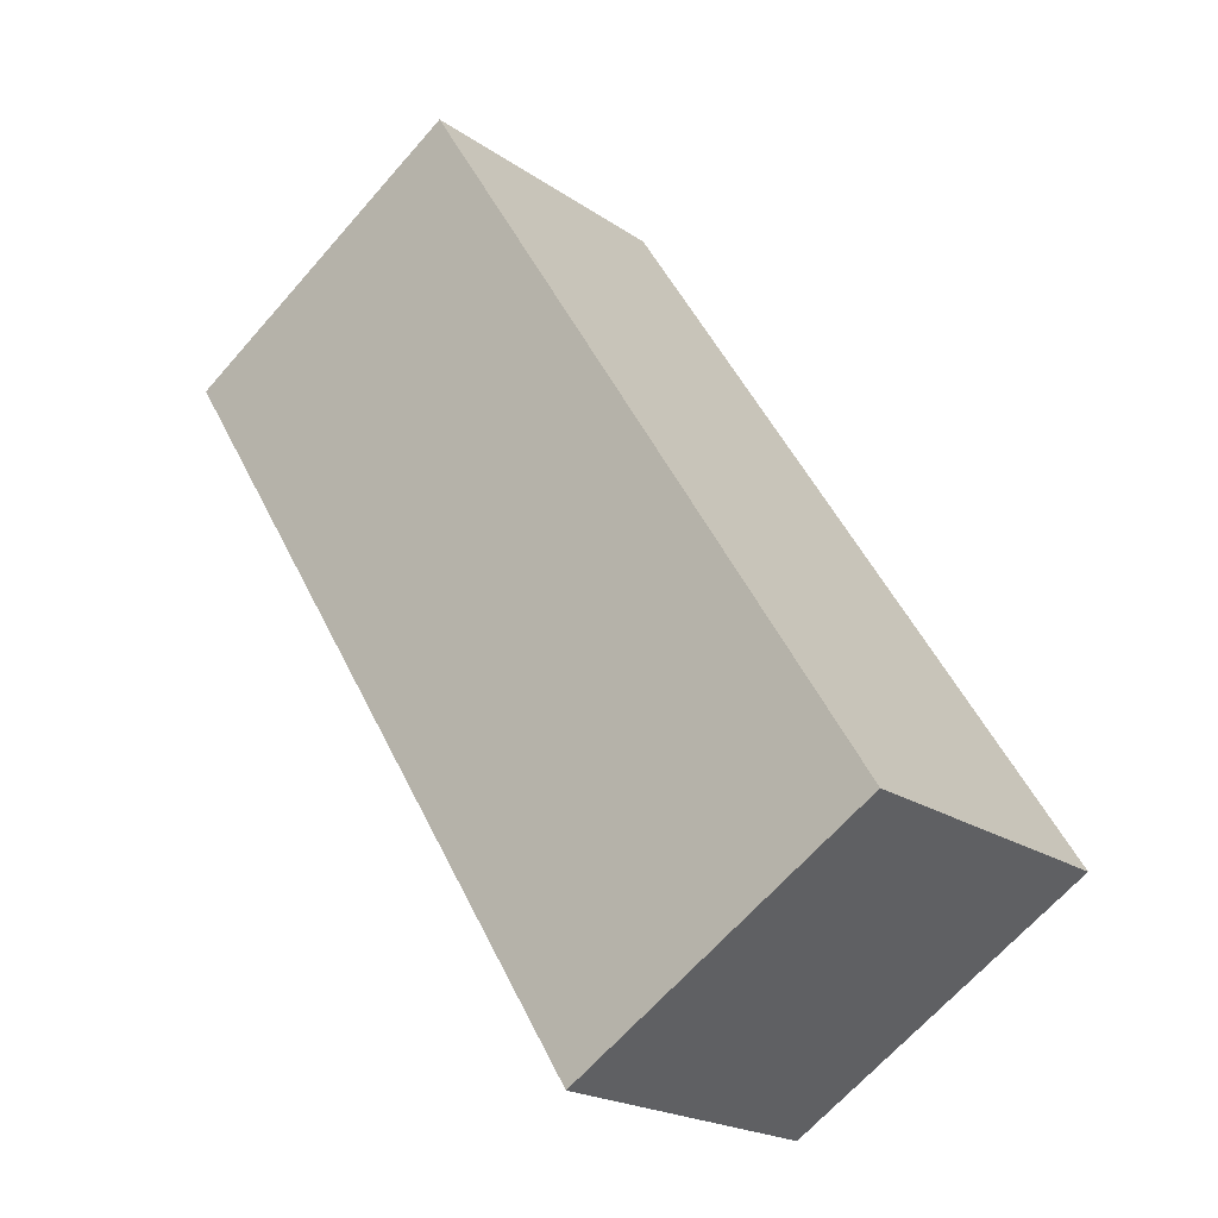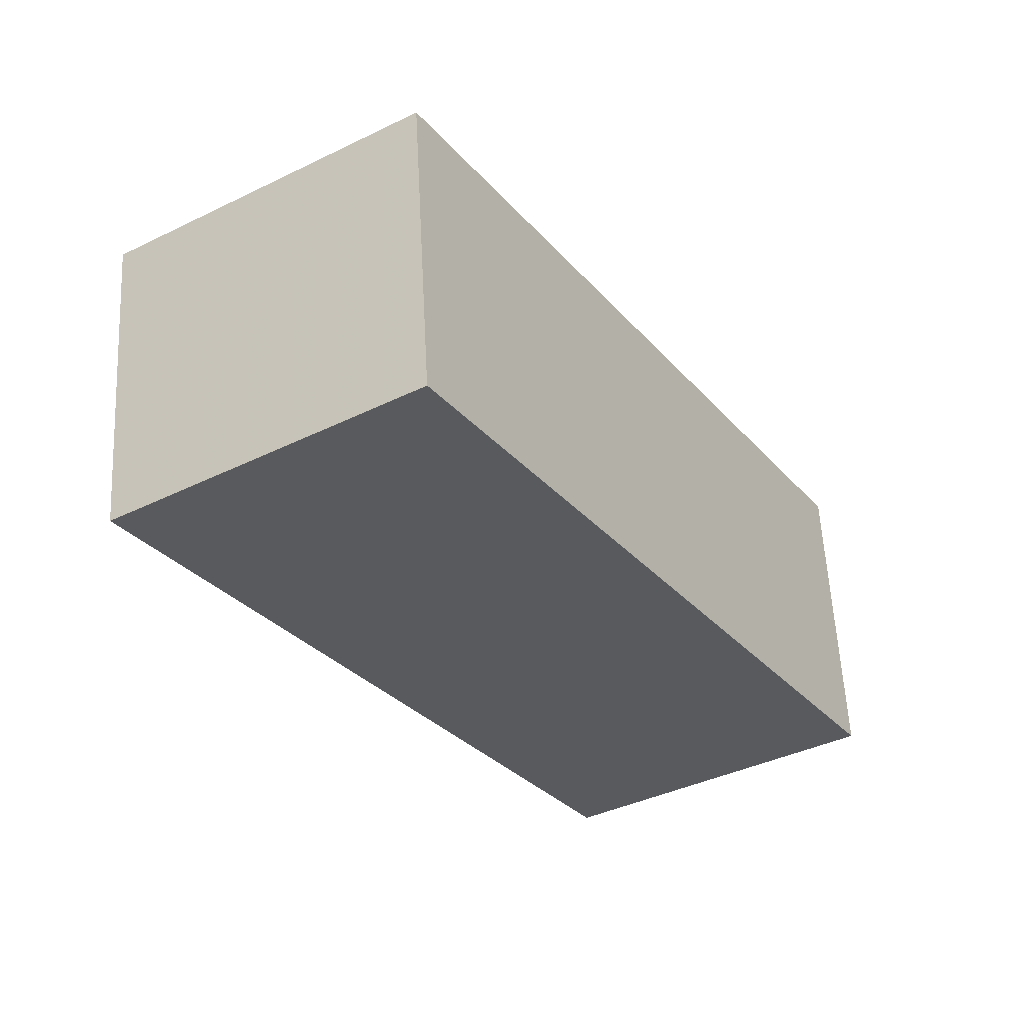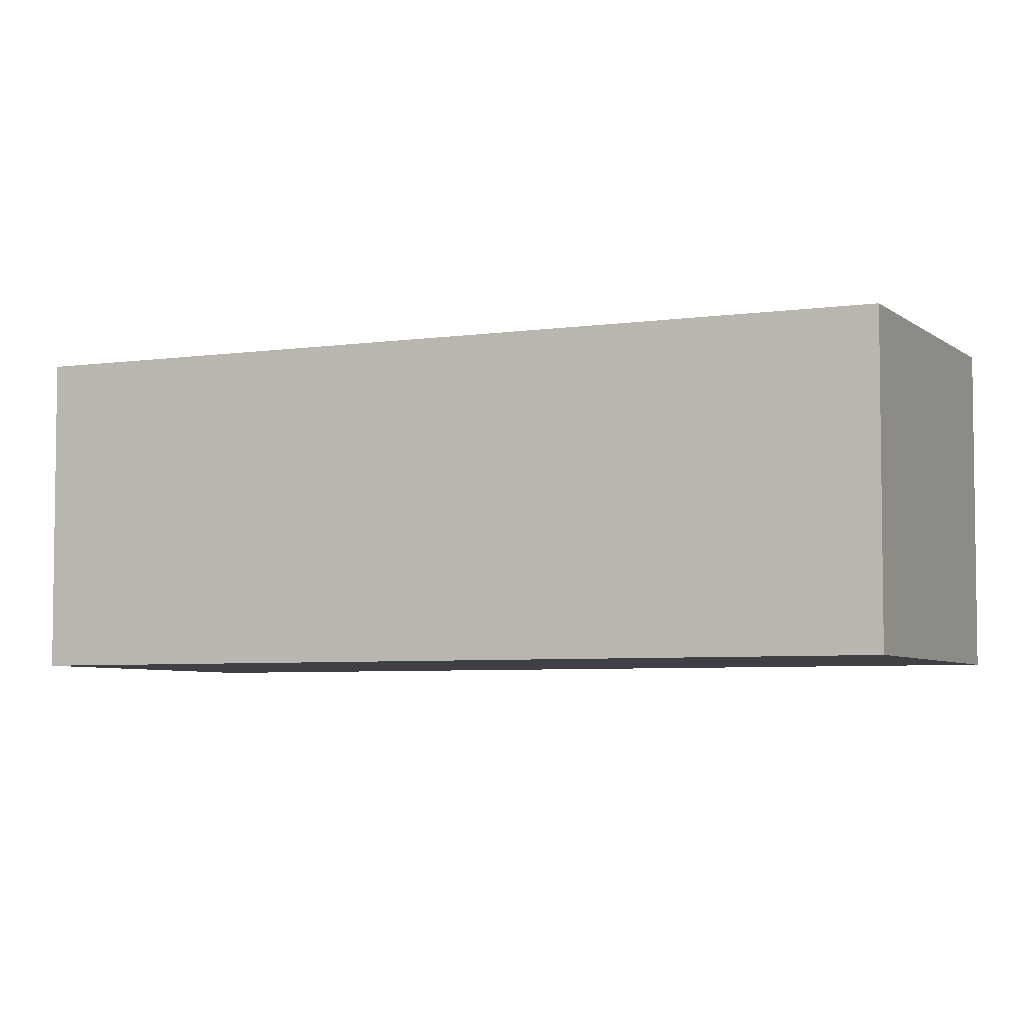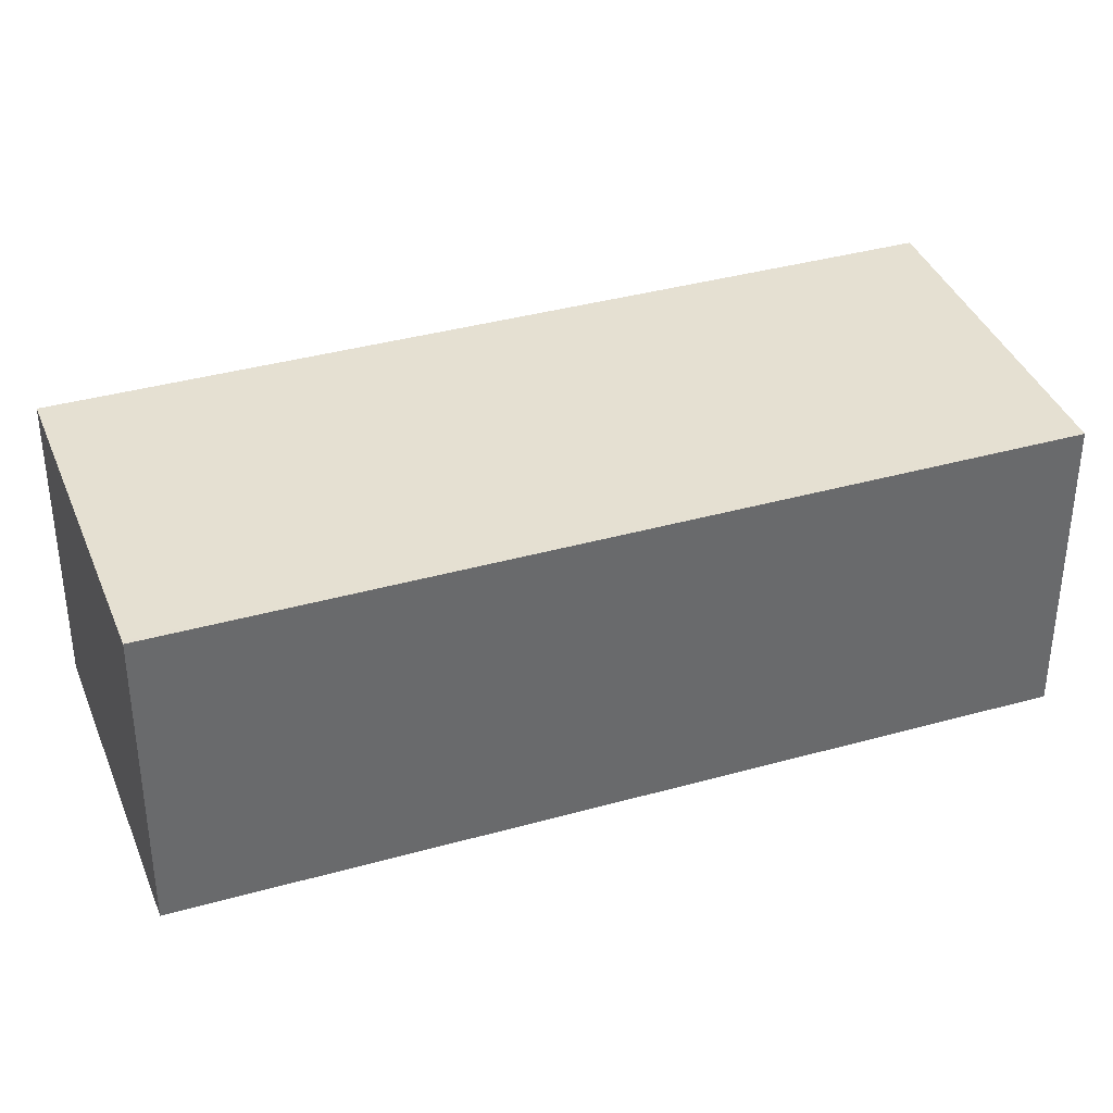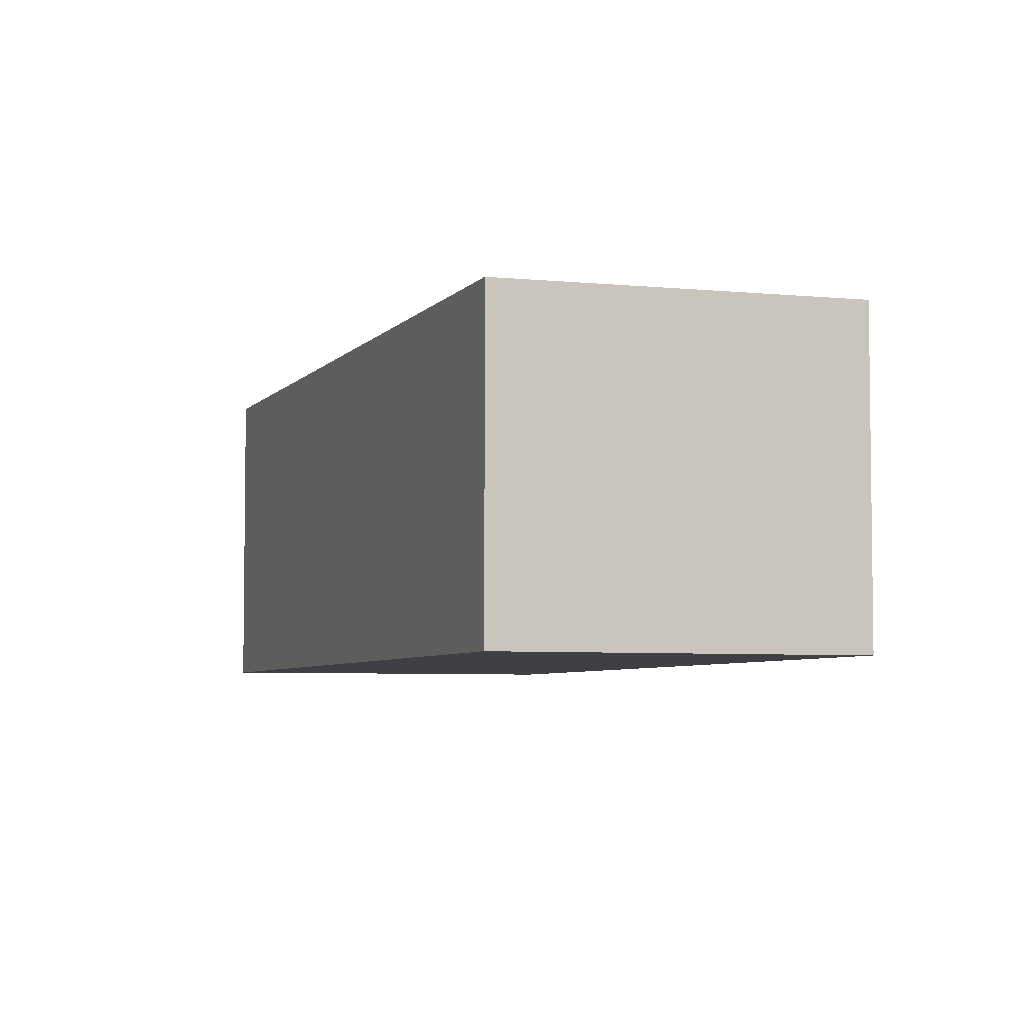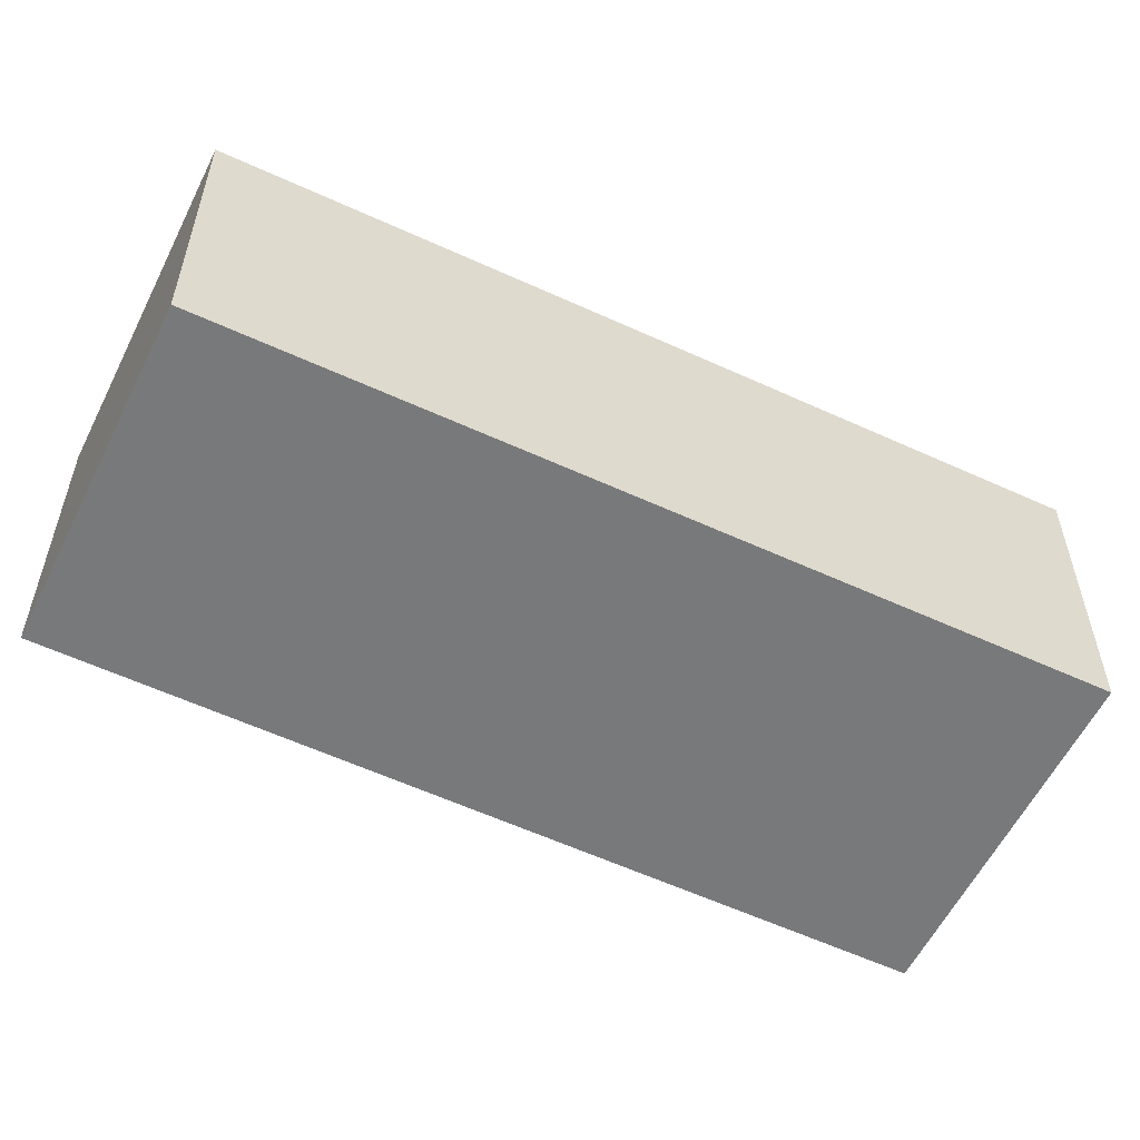
<metadata>
{"format":"obj","ext":"obj","renderer":"f3d","projection":"perspective","resolution":1024,"background":"white","views":[{"elev":-20.5,"azim":39.0,"up":"+Y"},{"elev":58.6,"azim":-3.0,"up":"+Y"},{"elev":-5.2,"azim":146.8,"up":"+Z"},{"elev":38.1,"azim":-77.4,"up":"+Z"},{"elev":-5.1,"azim":-167.4,"up":"+Z"},{"elev":-57.7,"azim":96.5,"up":"+Z"}]}
</metadata>
<code>
v -2034 -802.3 2.616
v -2031 -800.7 2.591
v -2027 -806.9 2.589
v -2030 -808.5 2.614
v -2031 -800.7 2.591
v -2027 -806.9 2.589
v -2031 -801.1 2.591
v -2031 -801.1 2.591
v -2033 -802.7 2.616
v -2031 -800.8 2.591
v -2031 -800.8 2.591
v -2034 -802.4 2.616
v -2031 -801.2 2.591
v -2033 -802.8 2.616
v -2031 -801.2 2.591
v -2033 -802.7 2.616
v -2033 -802.8 2.616
v -2034 -802.4 2.616
v -2034 -802.3 2.616
v -2030 -808.5 2.614
v -2030 -808.5 2.614
v -2030 -808.5 2.614
v -2027 -806.9 2.589
v -2027 -806.9 2.589
v -2034 -802.3 2.616
v -2034 -802.3 2.616
v -2034 -802.3 0
v -2034 -802.3 0
v -2031 -800.8 2.591
v -2031 -800.7 2.591
v -2031 -800.7 -4.441e-16
v -2031 -800.8 0
v -2027 -806.9 2.589
v -2027 -806.9 2.589
v -2027 -806.9 0
v -2027 -806.9 0
v -2030 -808.5 2.614
v -2030 -808.5 2.614
v -2030 -808.5 0
v -2030 -808.5 0
v -2031 -800.7 2.591
v -2031 -800.7 2.591
v -2031 -800.7 0
v -2031 -800.7 -4.441e-16
v -2030 -808.5 2.614
v -2027 -806.9 2.589
v -2027 -806.9 0
v -2030 -808.5 0
v -2031 -801.2 2.591
v -2031 -801.1 2.591
v -2031 -801.1 0
v -2031 -801.2 0
v -2034 -802.4 2.616
v -2033 -802.7 2.616
v -2033 -802.7 0
v -2034 -802.4 0
v -2031 -801.1 2.591
v -2031 -800.8 2.591
v -2031 -800.8 0
v -2031 -801.1 0
v -2034 -802.3 2.616
v -2034 -802.4 2.616
v -2034 -802.4 0
v -2034 -802.3 0
v -2033 -802.7 2.616
v -2033 -802.8 2.616
v -2033 -802.8 0
v -2033 -802.7 0
v -2027 -806.9 2.589
v -2031 -801.2 2.591
v -2031 -801.2 0
v -2027 -806.9 0
v -2031 -800.7 2.591
v -2034 -802.3 2.616
v -2034 -802.3 0
v -2031 -800.7 0
v -2030 -808.5 2.614
v -2030 -808.5 2.614
v -2030 -808.5 0
v -2030 -808.5 0
v -2033 -802.8 2.616
v -2030 -808.5 2.614
v -2030 -808.5 0
v -2033 -802.8 0
v -2027 -806.9 2.589
v -2027 -806.9 2.589
v -2027 -806.9 0
v -2027 -806.9 0
v -2034 -802.3 0
v -2031 -800.7 0
v -2027 -806.9 0
v -2030 -808.5 0
f 17 14 9 16
f 13 7 8 15
f 11 8 7 10
f 16 9 12 18
f 10 5 2 11
f 18 12 1 19
f 22 14 17 21
f 24 13 15 23
f 16 7 13 17
f 18 10 7 16
f 19 5 10 18
f 21 17 13 24
f 21 20 4 22
f 23 3 6 24
f 24 6 20 21
f 26 27 28 25
f 30 31 32 29
f 34 35 36 33
f 38 39 40 37
f 42 43 44 41
f 46 47 48 45
f 50 51 52 49
f 54 55 56 53
f 58 59 60 57
f 62 63 64 61
f 66 67 68 65
f 70 71 72 69
f 74 75 76 73
f 78 79 80 77
f 82 83 84 81
f 86 87 88 85
f 90 91 92 89

</code>
